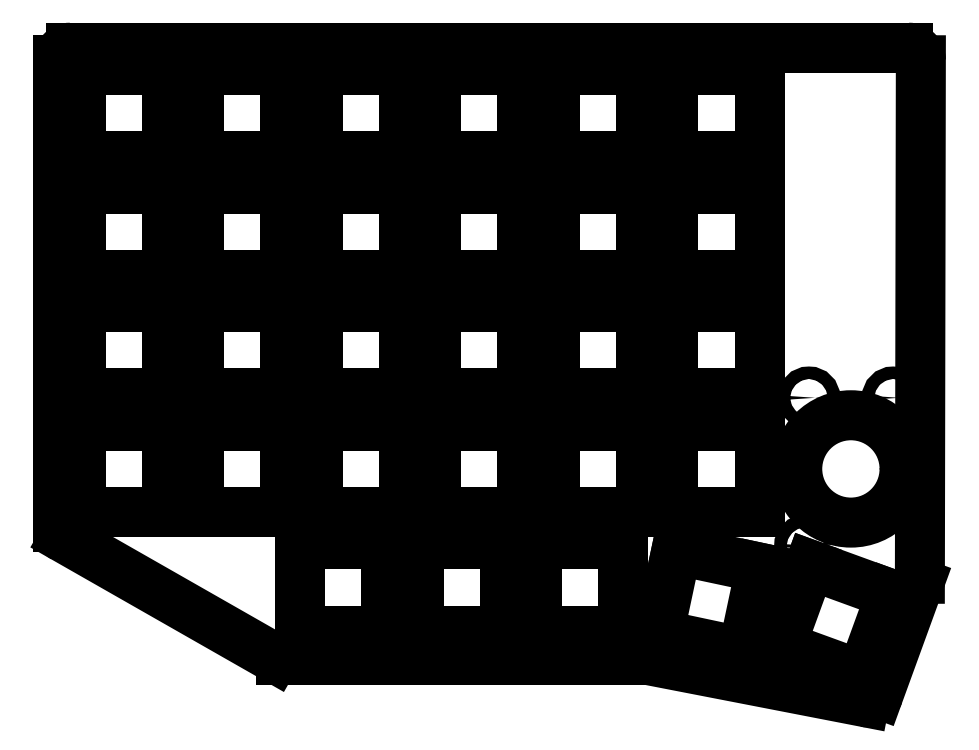
<metadata>
{"format":"dxf","ext":"dxf","renderer":"ezdxf+matplotlib","layout":"modelspace","background":"white","min_lineweight":24,"dpi":150}
</metadata>
<code>
0
SECTION
2
ENTITIES
0
LINE
8
0
10
174.2
20
-180.3
11
140.5
21
-161.1
0
LINE
8
0
10
139.5
20
-159.3
11
139.5
21
-84.5
0
LINE
8
0
10
141.5
20
-82.5
11
275.8
21
-82.5
0
LINE
8
0
10
277.8
20
-84.5
11
277.6
21
-167.6
0
LINE
8
0
10
277.5
20
-168.3
11
271
21
-186.1
0
LINE
8
0
10
268.7
20
-187.4
11
233.8
21
-180.6
0
LINE
8
0
10
233.5
20
-180.6
11
175.2
21
-180.6
0
ARC
8
0
10
141.5
20
-159.3
40
2
50
180
51
240.3
0
ARC
8
0
10
141.5
20
-84.5
40
2
50
90
51
180
0
ARC
8
0
10
275.8
20
-84.5
40
2
50
359.9
51
90
0
ARC
8
0
10
275.6
20
-167.6
40
2
50
340
51
359.9
0
ARC
8
0
10
269.1
20
-185.4
40
2
50
259
51
340
0
ARC
8
0
10
233.5
20
-182.6
40
2
50
79.02
51
90
0
ARC
8
0
10
175.2
20
-178.6
40
2
50
240.3
51
270
0
LINE
8
0
10
143.1
20
-156.9
11
156.9
21
-156.9
0
LINE
8
0
10
156.9
20
-156.9
11
156.9
21
-143.1
0
LINE
8
0
10
156.9
20
-143.1
11
143.1
21
-143.1
0
LINE
8
0
10
143.1
20
-143.1
11
143.1
21
-156.9
0
LINE
8
0
10
143.1
20
-137.9
11
156.9
21
-137.9
0
LINE
8
0
10
156.9
20
-137.9
11
156.9
21
-124.1
0
LINE
8
0
10
156.9
20
-124.1
11
143.1
21
-124.1
0
LINE
8
0
10
143.1
20
-124.1
11
143.1
21
-137.9
0
LINE
8
0
10
143.1
20
-118.9
11
156.9
21
-118.9
0
LINE
8
0
10
156.9
20
-118.9
11
156.9
21
-105.1
0
LINE
8
0
10
156.9
20
-105.1
11
143.1
21
-105.1
0
LINE
8
0
10
143.1
20
-105.1
11
143.1
21
-118.9
0
LINE
8
0
10
143.1
20
-99.9
11
156.9
21
-99.9
0
LINE
8
0
10
156.9
20
-99.9
11
156.9
21
-86.1
0
LINE
8
0
10
156.9
20
-86.1
11
143.1
21
-86.1
0
LINE
8
0
10
143.1
20
-86.1
11
143.1
21
-99.9
0
LINE
8
0
10
162.1
20
-156.9
11
175.9
21
-156.9
0
LINE
8
0
10
175.9
20
-156.9
11
175.9
21
-143.1
0
LINE
8
0
10
175.9
20
-143.1
11
162.1
21
-143.1
0
LINE
8
0
10
162.1
20
-143.1
11
162.1
21
-156.9
0
LINE
8
0
10
162.1
20
-137.9
11
175.9
21
-137.9
0
LINE
8
0
10
175.9
20
-137.9
11
175.9
21
-124.1
0
LINE
8
0
10
175.9
20
-124.1
11
162.1
21
-124.1
0
LINE
8
0
10
162.1
20
-124.1
11
162.1
21
-137.9
0
LINE
8
0
10
162.1
20
-118.9
11
175.9
21
-118.9
0
LINE
8
0
10
175.9
20
-118.9
11
175.9
21
-105.1
0
LINE
8
0
10
175.9
20
-105.1
11
162.1
21
-105.1
0
LINE
8
0
10
162.1
20
-105.1
11
162.1
21
-118.9
0
LINE
8
0
10
162.1
20
-99.9
11
175.9
21
-99.9
0
LINE
8
0
10
175.9
20
-99.9
11
175.9
21
-86.1
0
LINE
8
0
10
175.9
20
-86.1
11
162.1
21
-86.1
0
LINE
8
0
10
162.1
20
-86.1
11
162.1
21
-99.9
0
LINE
8
0
10
181.1
20
-156.9
11
194.9
21
-156.9
0
LINE
8
0
10
194.9
20
-156.9
11
194.9
21
-143.1
0
LINE
8
0
10
194.9
20
-143.1
11
181.1
21
-143.1
0
LINE
8
0
10
181.1
20
-143.1
11
181.1
21
-156.9
0
LINE
8
0
10
181.1
20
-137.9
11
194.9
21
-137.9
0
LINE
8
0
10
194.9
20
-137.9
11
194.9
21
-124.1
0
LINE
8
0
10
194.9
20
-124.1
11
181.1
21
-124.1
0
LINE
8
0
10
181.1
20
-124.1
11
181.1
21
-137.9
0
LINE
8
0
10
181.1
20
-118.9
11
194.9
21
-118.9
0
LINE
8
0
10
194.9
20
-118.9
11
194.9
21
-105.1
0
LINE
8
0
10
194.9
20
-105.1
11
181.1
21
-105.1
0
LINE
8
0
10
181.1
20
-105.1
11
181.1
21
-118.9
0
LINE
8
0
10
181.1
20
-99.9
11
194.9
21
-99.9
0
LINE
8
0
10
194.9
20
-99.9
11
194.9
21
-86.1
0
LINE
8
0
10
194.9
20
-86.1
11
181.1
21
-86.1
0
LINE
8
0
10
181.1
20
-86.1
11
181.1
21
-99.9
0
LINE
8
0
10
200.1
20
-156.9
11
213.9
21
-156.9
0
LINE
8
0
10
213.9
20
-156.9
11
213.9
21
-143.1
0
LINE
8
0
10
213.9
20
-143.1
11
200.1
21
-143.1
0
LINE
8
0
10
200.1
20
-143.1
11
200.1
21
-156.9
0
LINE
8
0
10
200.1
20
-137.9
11
213.9
21
-137.9
0
LINE
8
0
10
213.9
20
-137.9
11
213.9
21
-124.1
0
LINE
8
0
10
213.9
20
-124.1
11
200.1
21
-124.1
0
LINE
8
0
10
200.1
20
-124.1
11
200.1
21
-137.9
0
LINE
8
0
10
200.1
20
-118.9
11
213.9
21
-118.9
0
LINE
8
0
10
213.9
20
-118.9
11
213.9
21
-105.1
0
LINE
8
0
10
213.9
20
-105.1
11
200.1
21
-105.1
0
LINE
8
0
10
200.1
20
-105.1
11
200.1
21
-118.9
0
LINE
8
0
10
200.1
20
-99.9
11
213.9
21
-99.9
0
LINE
8
0
10
213.9
20
-99.9
11
213.9
21
-86.1
0
LINE
8
0
10
213.9
20
-86.1
11
200.1
21
-86.1
0
LINE
8
0
10
200.1
20
-86.1
11
200.1
21
-99.9
0
LINE
8
0
10
219.1
20
-156.9
11
232.9
21
-156.9
0
LINE
8
0
10
232.9
20
-156.9
11
232.9
21
-143.1
0
LINE
8
0
10
232.9
20
-143.1
11
219.1
21
-143.1
0
LINE
8
0
10
219.1
20
-143.1
11
219.1
21
-156.9
0
LINE
8
0
10
219.1
20
-137.9
11
232.9
21
-137.9
0
LINE
8
0
10
232.9
20
-137.9
11
232.9
21
-124.1
0
LINE
8
0
10
232.9
20
-124.1
11
219.1
21
-124.1
0
LINE
8
0
10
219.1
20
-124.1
11
219.1
21
-137.9
0
LINE
8
0
10
219.1
20
-118.9
11
232.9
21
-118.9
0
LINE
8
0
10
232.9
20
-118.9
11
232.9
21
-105.1
0
LINE
8
0
10
232.9
20
-105.1
11
219.1
21
-105.1
0
LINE
8
0
10
219.1
20
-105.1
11
219.1
21
-118.9
0
LINE
8
0
10
219.1
20
-99.9
11
232.9
21
-99.9
0
LINE
8
0
10
232.9
20
-99.9
11
232.9
21
-86.1
0
LINE
8
0
10
232.9
20
-86.1
11
219.1
21
-86.1
0
LINE
8
0
10
219.1
20
-86.1
11
219.1
21
-99.9
0
LINE
8
0
10
238.1
20
-156.9
11
251.9
21
-156.9
0
LINE
8
0
10
251.9
20
-156.9
11
251.9
21
-143.1
0
LINE
8
0
10
251.9
20
-143.1
11
238.1
21
-143.1
0
LINE
8
0
10
238.1
20
-143.1
11
238.1
21
-156.9
0
LINE
8
0
10
238.1
20
-137.9
11
251.9
21
-137.9
0
LINE
8
0
10
251.9
20
-137.9
11
251.9
21
-124.1
0
LINE
8
0
10
251.9
20
-124.1
11
238.1
21
-124.1
0
LINE
8
0
10
238.1
20
-124.1
11
238.1
21
-137.9
0
LINE
8
0
10
238.1
20
-118.9
11
251.9
21
-118.9
0
LINE
8
0
10
251.9
20
-118.9
11
251.9
21
-105.1
0
LINE
8
0
10
251.9
20
-105.1
11
238.1
21
-105.1
0
LINE
8
0
10
238.1
20
-105.1
11
238.1
21
-118.9
0
LINE
8
0
10
238.1
20
-99.9
11
251.9
21
-99.9
0
LINE
8
0
10
251.9
20
-99.9
11
251.9
21
-86.1
0
LINE
8
0
10
251.9
20
-86.1
11
238.1
21
-86.1
0
LINE
8
0
10
238.1
20
-86.1
11
238.1
21
-99.9
0
LINE
8
0
10
178.2
20
-175.9
11
192.1
21
-175.9
0
LINE
8
0
10
192.1
20
-175.9
11
192.1
21
-162.1
0
LINE
8
0
10
192.1
20
-162.1
11
178.2
21
-162.1
0
LINE
8
0
10
178.2
20
-162.1
11
178.2
21
-175.9
0
LINE
8
0
10
197.2
20
-175.9
11
211.1
21
-175.9
0
LINE
8
0
10
211.1
20
-175.9
11
211.1
21
-162.1
0
LINE
8
0
10
211.1
20
-162.1
11
197.2
21
-162.1
0
LINE
8
0
10
197.2
20
-162.1
11
197.2
21
-175.9
0
LINE
8
0
10
216.2
20
-175.9
11
230.1
21
-175.9
0
LINE
8
0
10
230.1
20
-175.9
11
230.1
21
-162.1
0
LINE
8
0
10
230.1
20
-162.1
11
216.2
21
-162.1
0
LINE
8
0
10
216.2
20
-162.1
11
216.2
21
-175.9
0
LINE
8
0
10
235.7
20
-176.5
11
249.2
21
-179.4
0
LINE
8
0
10
249.2
20
-179.4
11
252.1
21
-165.9
0
LINE
8
0
10
252.1
20
-165.9
11
238.6
21
-163
0
LINE
8
0
10
238.6
20
-163
11
235.7
21
-176.5
0
LINE
8
0
10
255.3
20
-178.3
11
268.3
21
-183.1
0
LINE
8
0
10
268.3
20
-183.1
11
273
21
-170.1
0
LINE
8
0
10
273
20
-170.1
11
260
21
-165.4
0
LINE
8
0
10
260
20
-165.4
11
255.3
21
-178.3
0
CIRCLE
8
0
10
159.5
20
-104.4
40
1
0
CIRCLE
8
0
10
235.5
20
-104.4
40
1
0
CIRCLE
8
0
10
159.5
20
-142.4
40
1
0
CIRCLE
8
0
10
235.5
20
-142.4
40
1
0
CIRCLE
8
0
10
259.2
20
-162.3
40
1
0
CIRCLE
8
0
10
259.8
20
-138.6
40
1
0
CIRCLE
8
0
10
273.3
20
-138.6
40
1
0
CIRCLE
8
0
10
266.5
20
-150
40
8.6
0
ENDSEC
0
EOF

</code>
